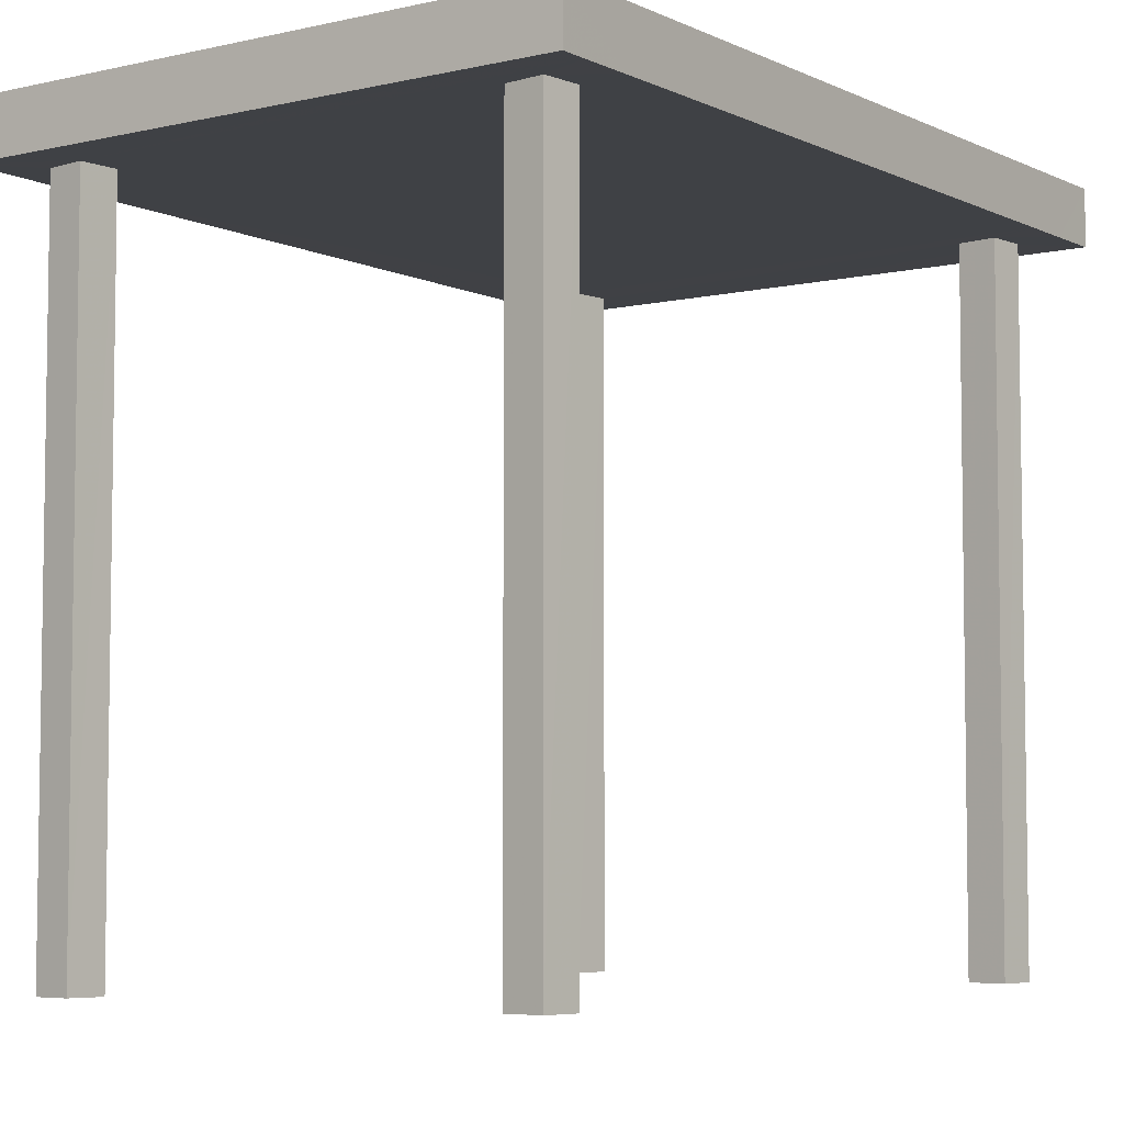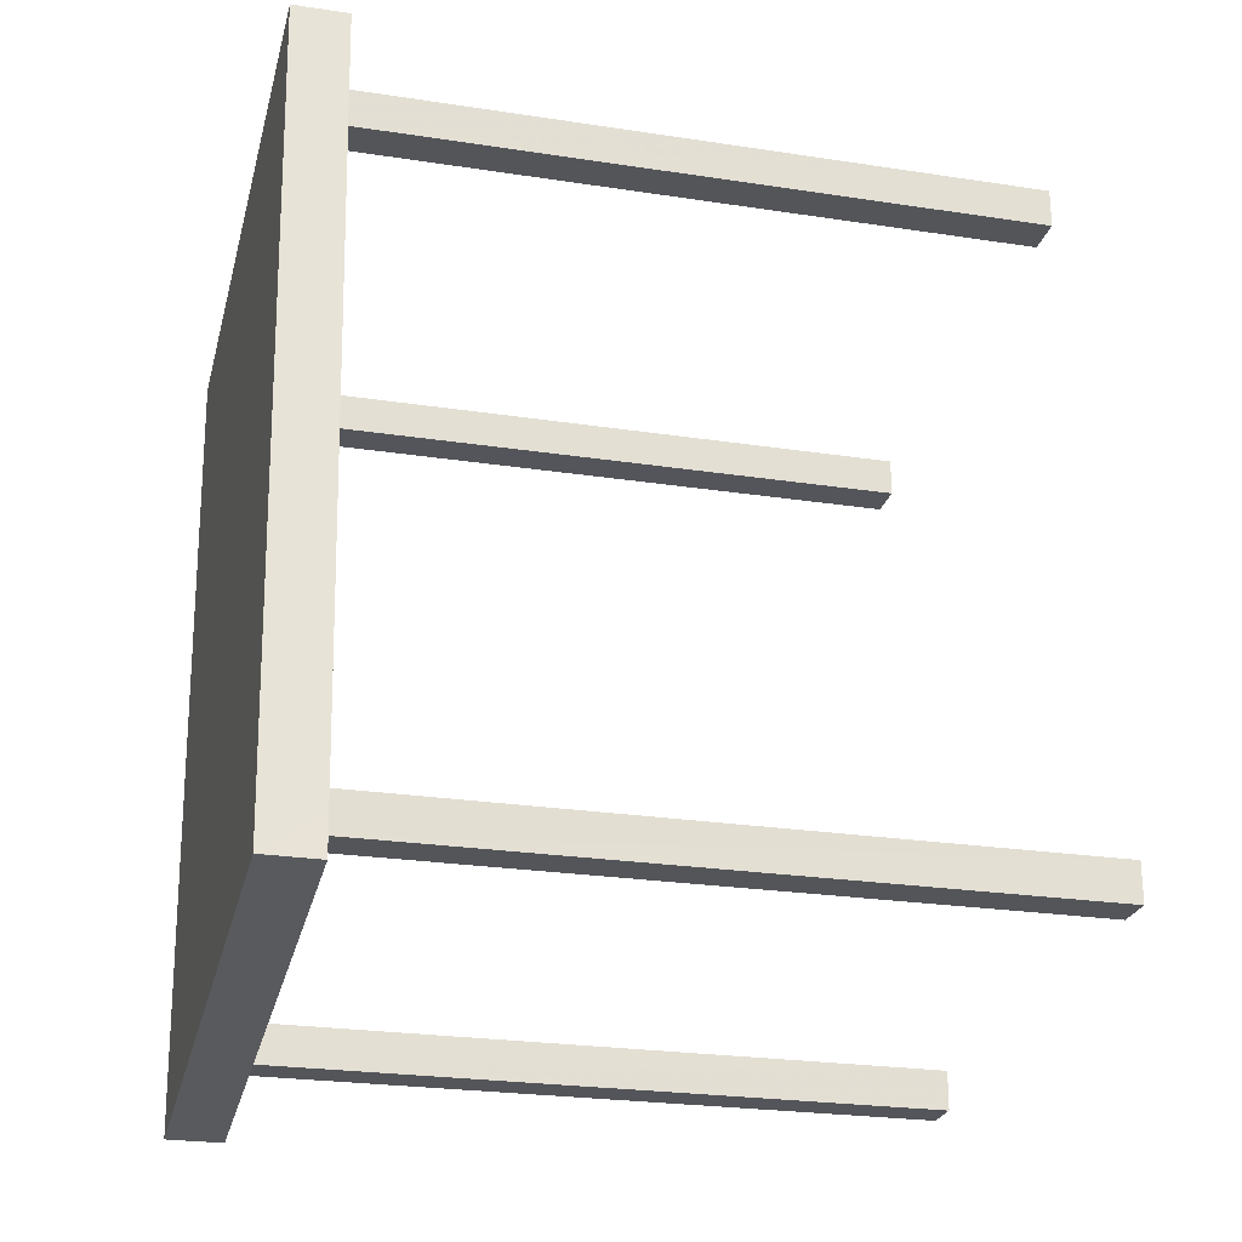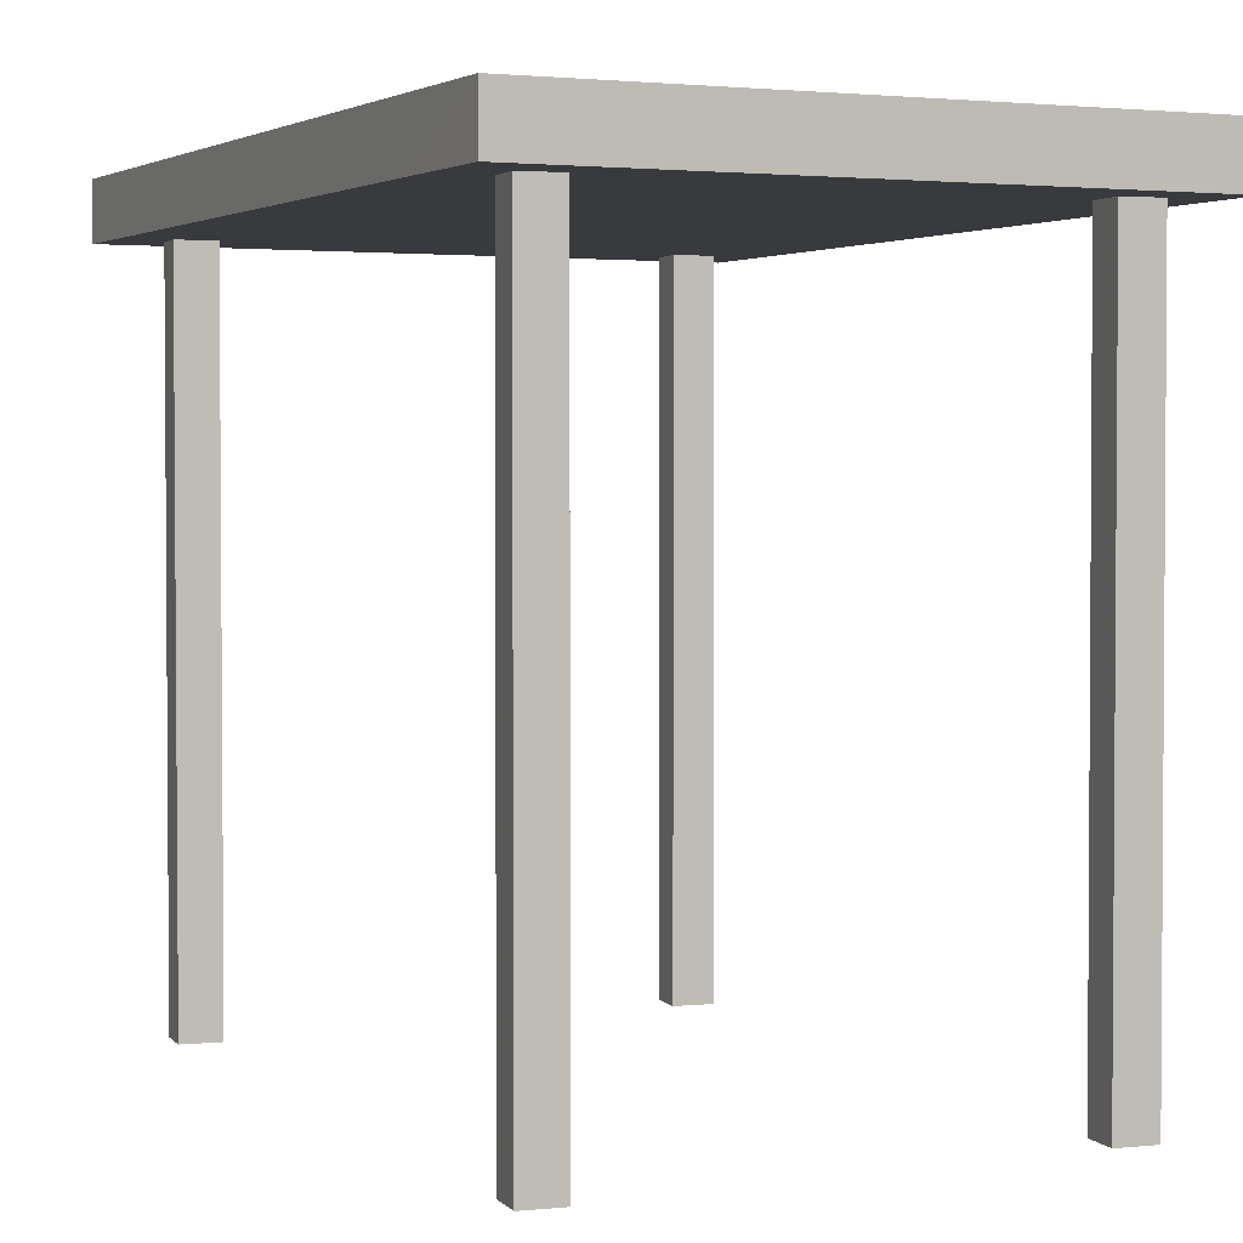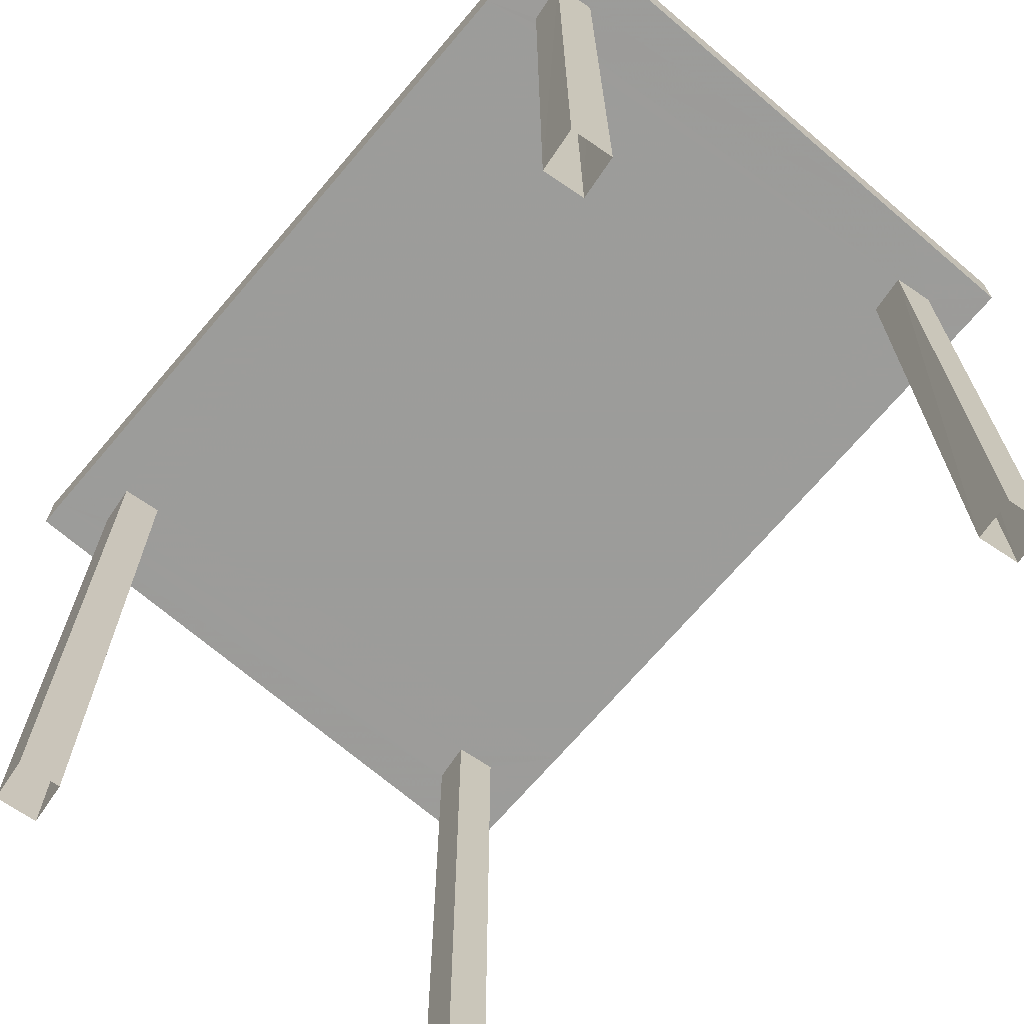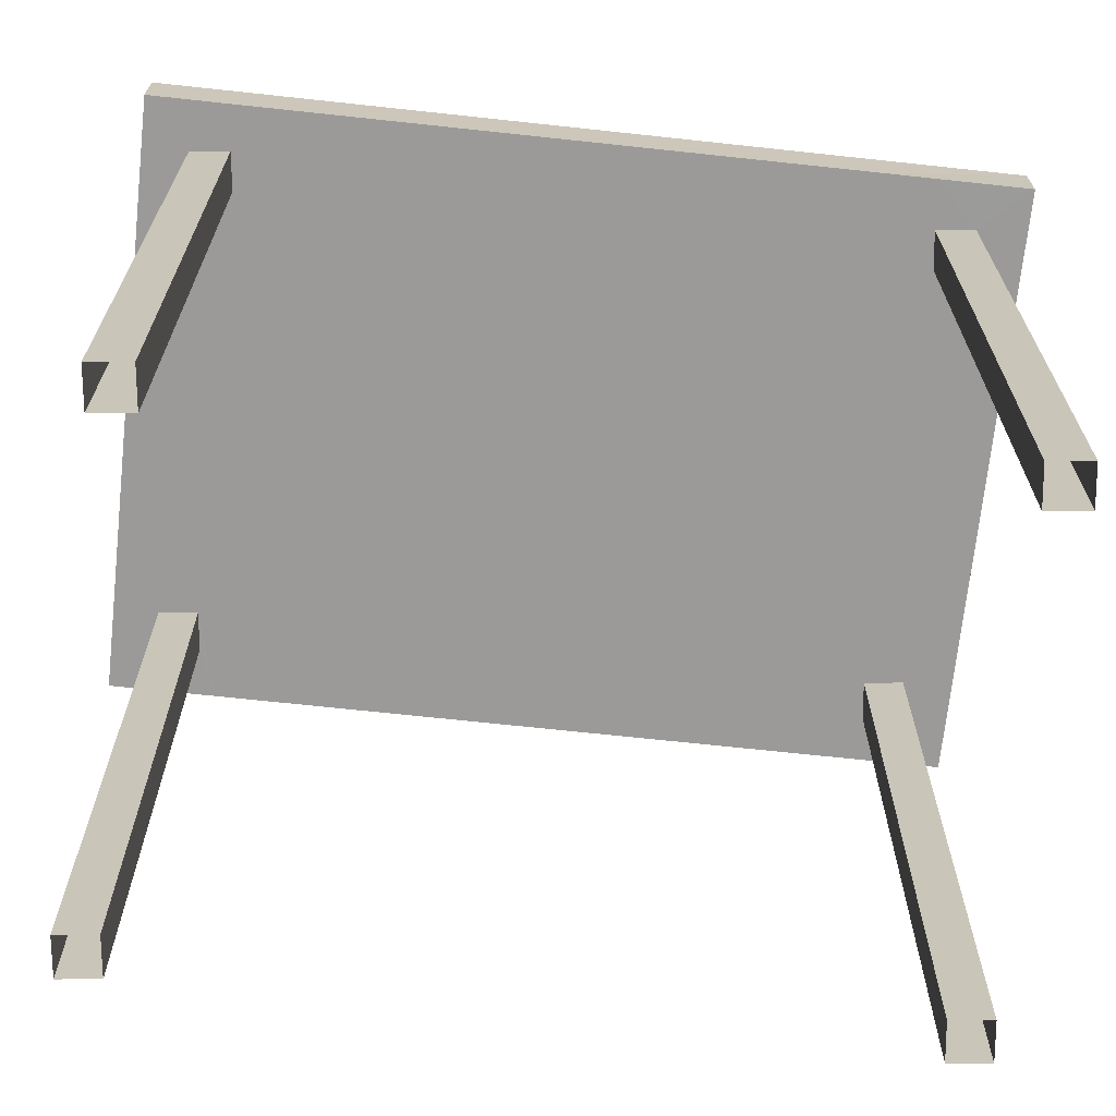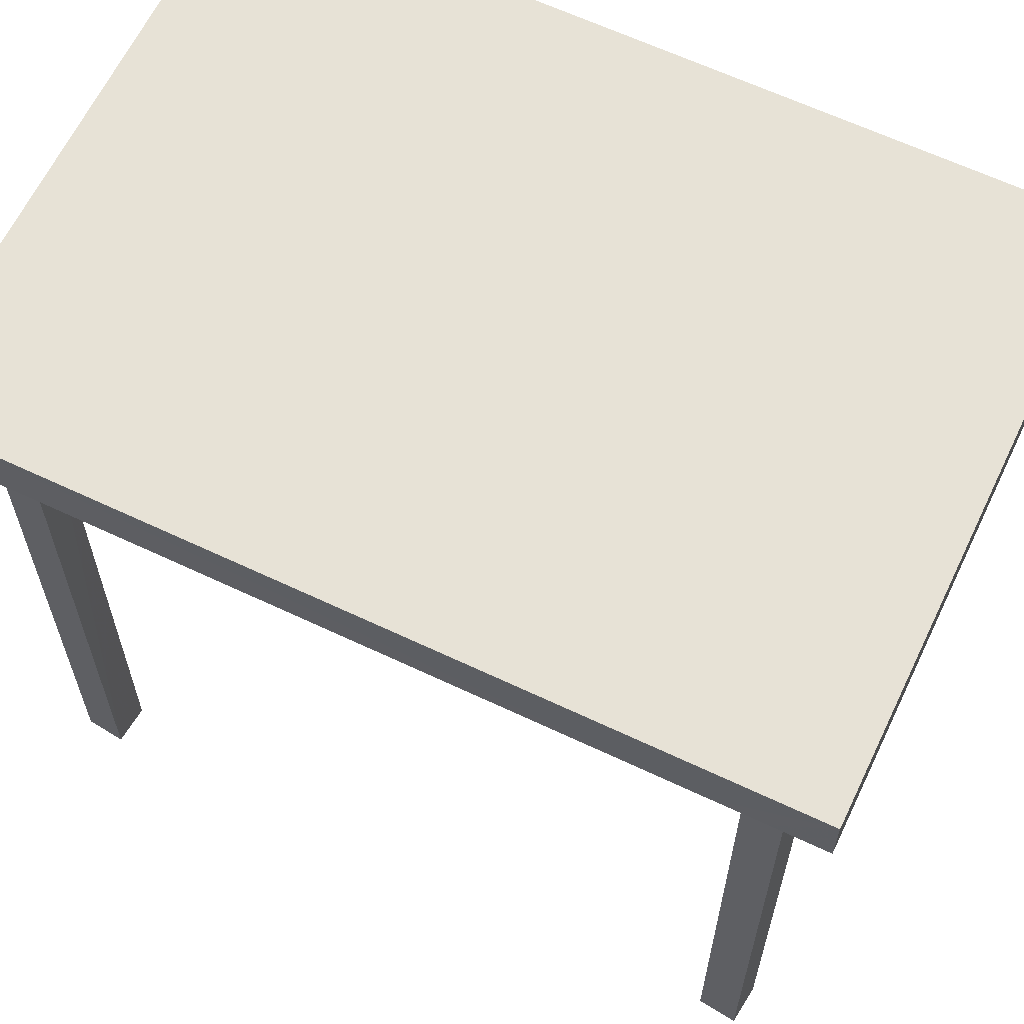
<metadata>
{"format":"obj","ext":"obj","renderer":"f3d","projection":"perspective","resolution":1024,"background":"white","views":[{"elev":-5.7,"azim":-138.0,"up":"+Z"},{"elev":-24.6,"azim":75.8,"up":"+Y"},{"elev":2.6,"azim":160.9,"up":"+Z"},{"elev":-70.0,"azim":-34.0,"up":"+Z"},{"elev":-69.4,"azim":90.3,"up":"+Z"},{"elev":63.5,"azim":-58.0,"up":"+Z"}]}
</metadata>
<code>
v 1.073e+04 -1.155e+04 17.6
v 1.073e+04 -1.155e+04 17.6
v 1.073e+04 -1.155e+04 17.6
v 1.073e+04 -1.155e+04 17.6
v 1.073e+04 -1.155e+04 17.6
v 1.073e+04 -1.155e+04 17.6
v 1.073e+04 -1.155e+04 17.6
v 1.073e+04 -1.155e+04 17.6
v 1.073e+04 -1.155e+04 17.6
v 1.073e+04 -1.155e+04 17.6
v 1.073e+04 -1.155e+04 17.6
v 1.073e+04 -1.155e+04 17.6
v 1.073e+04 -1.155e+04 17.6
v 1.073e+04 -1.155e+04 17.6
v 1.073e+04 -1.155e+04 17.6
v 1.073e+04 -1.155e+04 17.6
v 1.073e+04 -1.155e+04 20.67
v 1.073e+04 -1.155e+04 20.67
v 1.073e+04 -1.155e+04 20.67
v 1.073e+04 -1.155e+04 20.67
v 1.073e+04 -1.155e+04 20.67
v 1.073e+04 -1.155e+04 20.67
v 1.073e+04 -1.155e+04 20.67
v 1.073e+04 -1.155e+04 20.67
v 1.073e+04 -1.155e+04 20.67
v 1.073e+04 -1.155e+04 20.67
v 1.073e+04 -1.155e+04 20.67
v 1.073e+04 -1.155e+04 20.67
v 1.073e+04 -1.155e+04 20.67
v 1.073e+04 -1.155e+04 20.67
v 1.073e+04 -1.155e+04 20.67
v 1.073e+04 -1.155e+04 20.67
v 1.073e+04 -1.155e+04 20.67
v 1.073e+04 -1.155e+04 20.67
v 1.073e+04 -1.155e+04 20.67
v 1.073e+04 -1.155e+04 20.67
v 1.073e+04 -1.155e+04 20.67
v 1.073e+04 -1.155e+04 20.67
v 1.073e+04 -1.155e+04 20.67
v 1.073e+04 -1.155e+04 20.67
v 1.073e+04 -1.155e+04 20.67
v 1.073e+04 -1.155e+04 20.67
v 1.073e+04 -1.155e+04 20.67
v 1.073e+04 -1.155e+04 20.67
v 1.073e+04 -1.155e+04 20.92
v 1.073e+04 -1.155e+04 20.92
v 1.073e+04 -1.155e+04 20.92
v 1.073e+04 -1.155e+04 20.92
f 1 2 3
f 4 1 3
f 5 6 7
f 5 8 6
f 9 10 11
f 12 9 11
f 13 14 15
f 13 16 14
f 17 18 19
f 20 21 22
f 21 23 22
f 24 25 23
f 26 19 24
f 18 25 19
f 21 24 23
f 19 25 24
f 18 17 27
f 17 28 27
f 25 29 30
f 25 30 23
f 27 28 29
f 31 23 32
f 23 30 32
f 29 28 30
f 31 32 33
f 31 33 34
f 30 28 35
f 35 36 34
f 35 28 36
f 33 35 34
f 37 38 19
f 26 39 19
f 37 40 38
f 22 41 20
f 26 20 42
f 39 42 43
f 41 42 20
f 39 37 19
f 26 42 39
f 38 40 44
f 42 44 43
f 44 40 43
f 45 46 47
f 45 48 46
f 23 31 45
f 22 23 47
f 31 34 45
f 41 22 47
f 47 23 45
f 44 42 46
f 42 41 47
f 46 42 47
f 19 38 46
f 48 17 19
f 38 44 46
f 48 28 17
f 36 28 48
f 48 19 46
f 36 45 34
f 36 48 45
f 33 4 3
f 35 33 3
f 32 1 4
f 33 32 4
f 32 2 1
f 32 30 2
f 30 3 2
f 30 35 3
f 21 5 7
f 24 21 7
f 20 8 5
f 21 20 5
f 20 6 8
f 20 26 6
f 26 7 6
f 26 24 7
f 39 12 11
f 37 39 11
f 43 9 12
f 39 43 12
f 43 10 9
f 43 40 10
f 40 11 10
f 40 37 11
f 29 13 15
f 27 29 15
f 25 16 13
f 29 25 13
f 25 14 16
f 25 18 14
f 18 15 14
f 18 27 15

</code>
